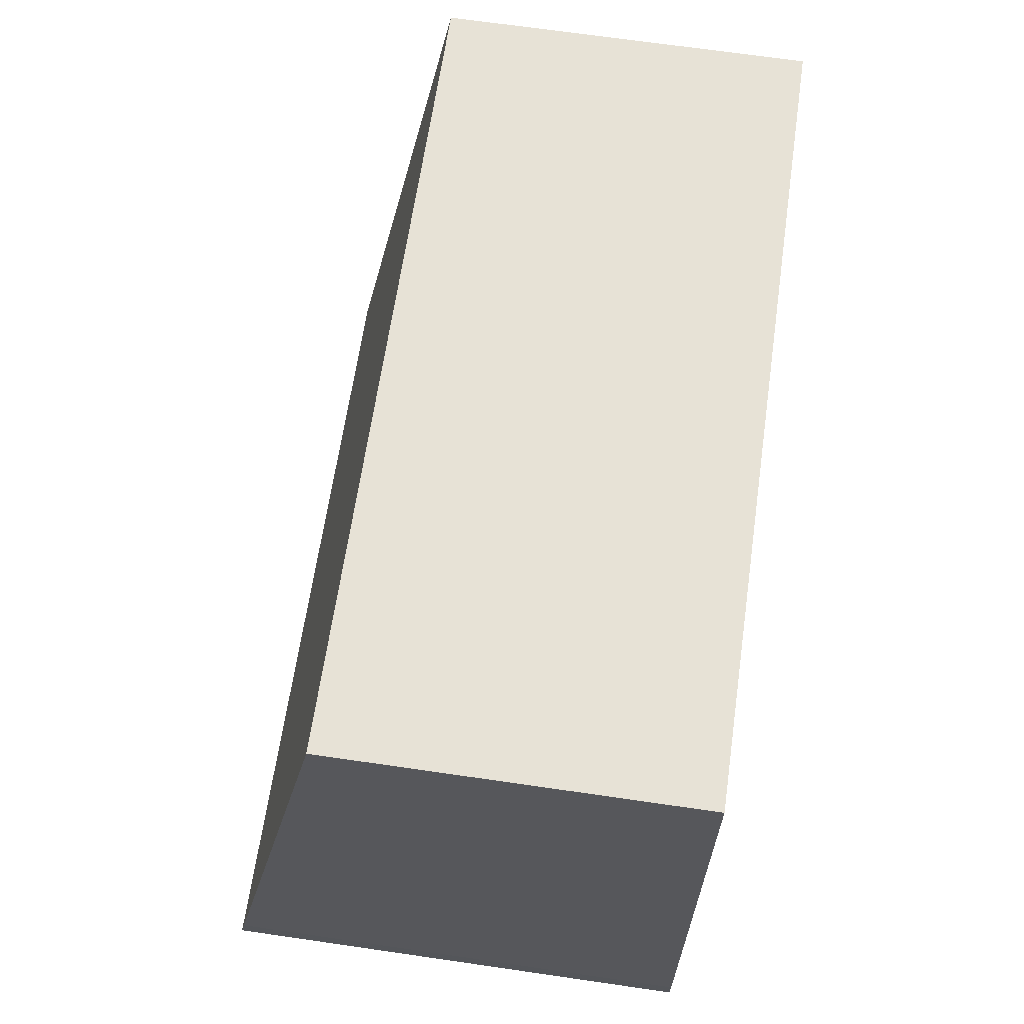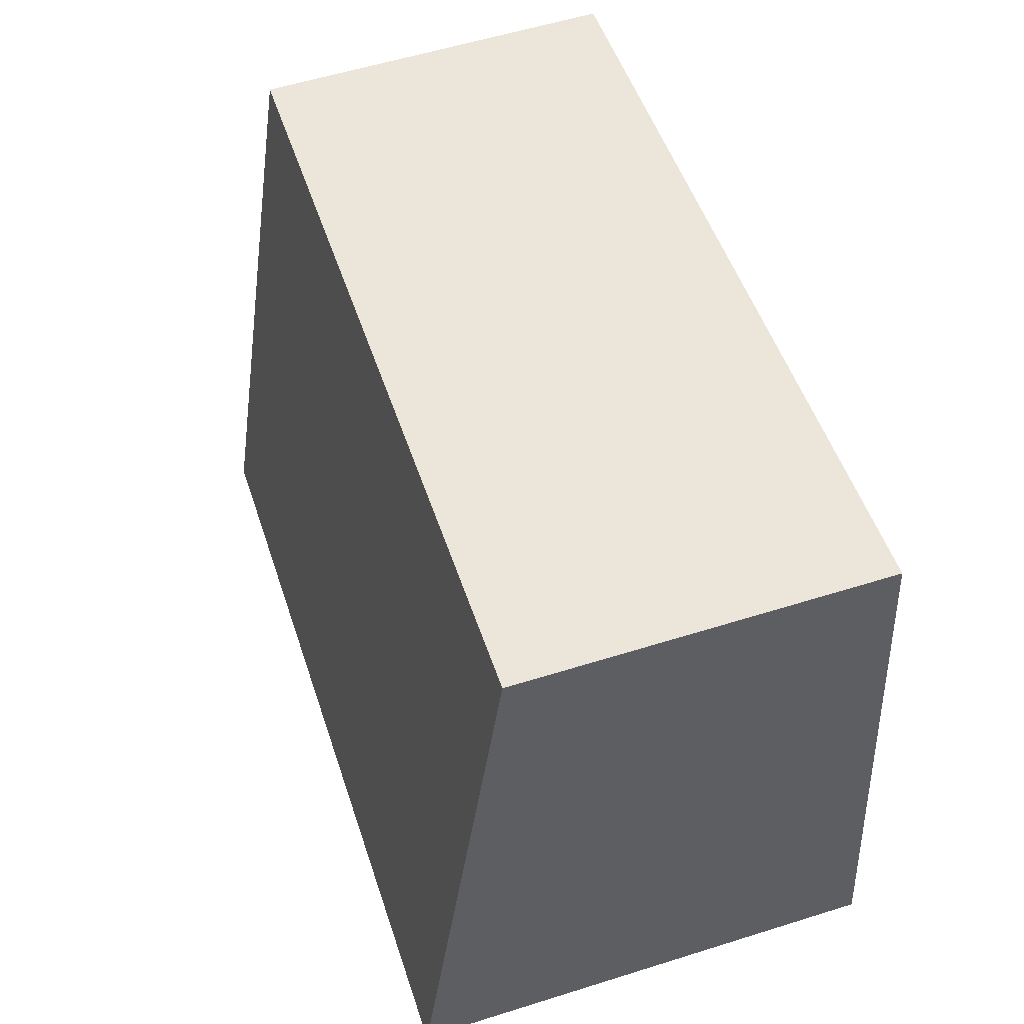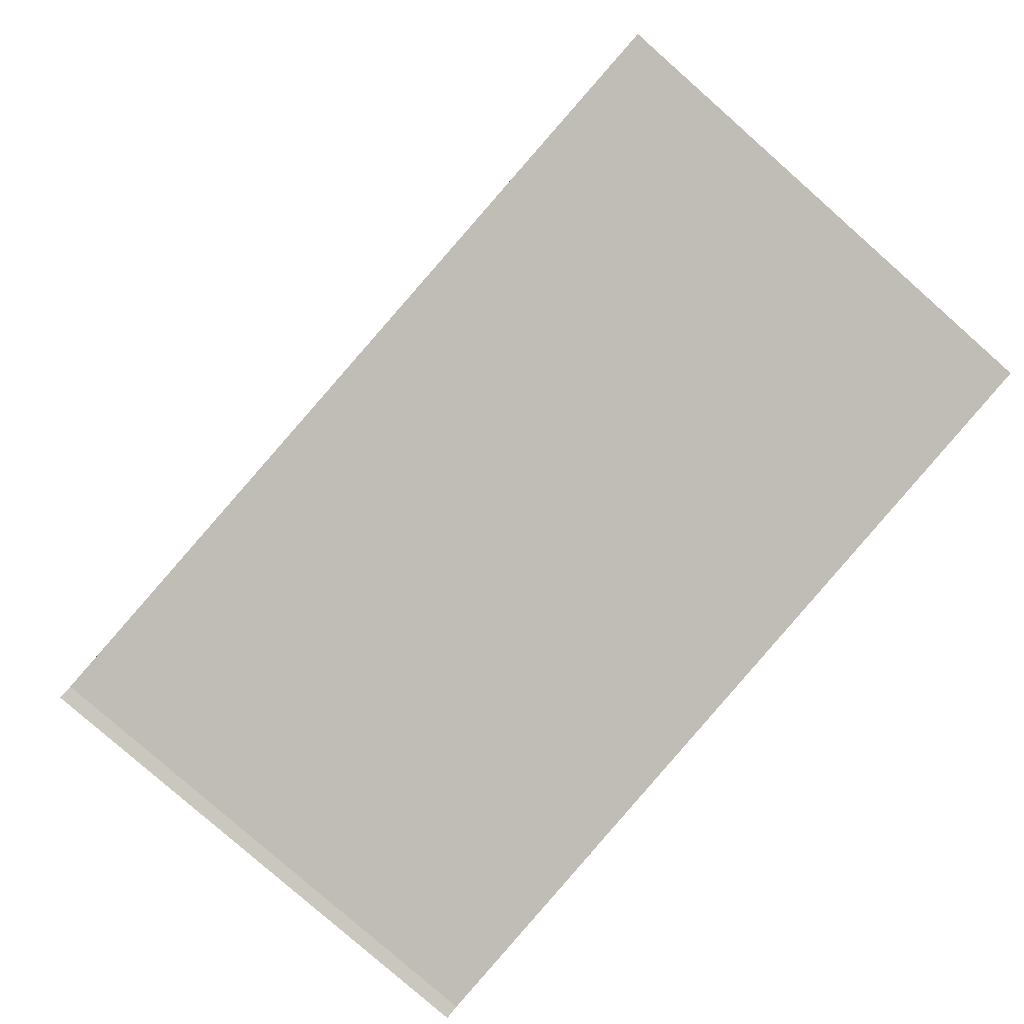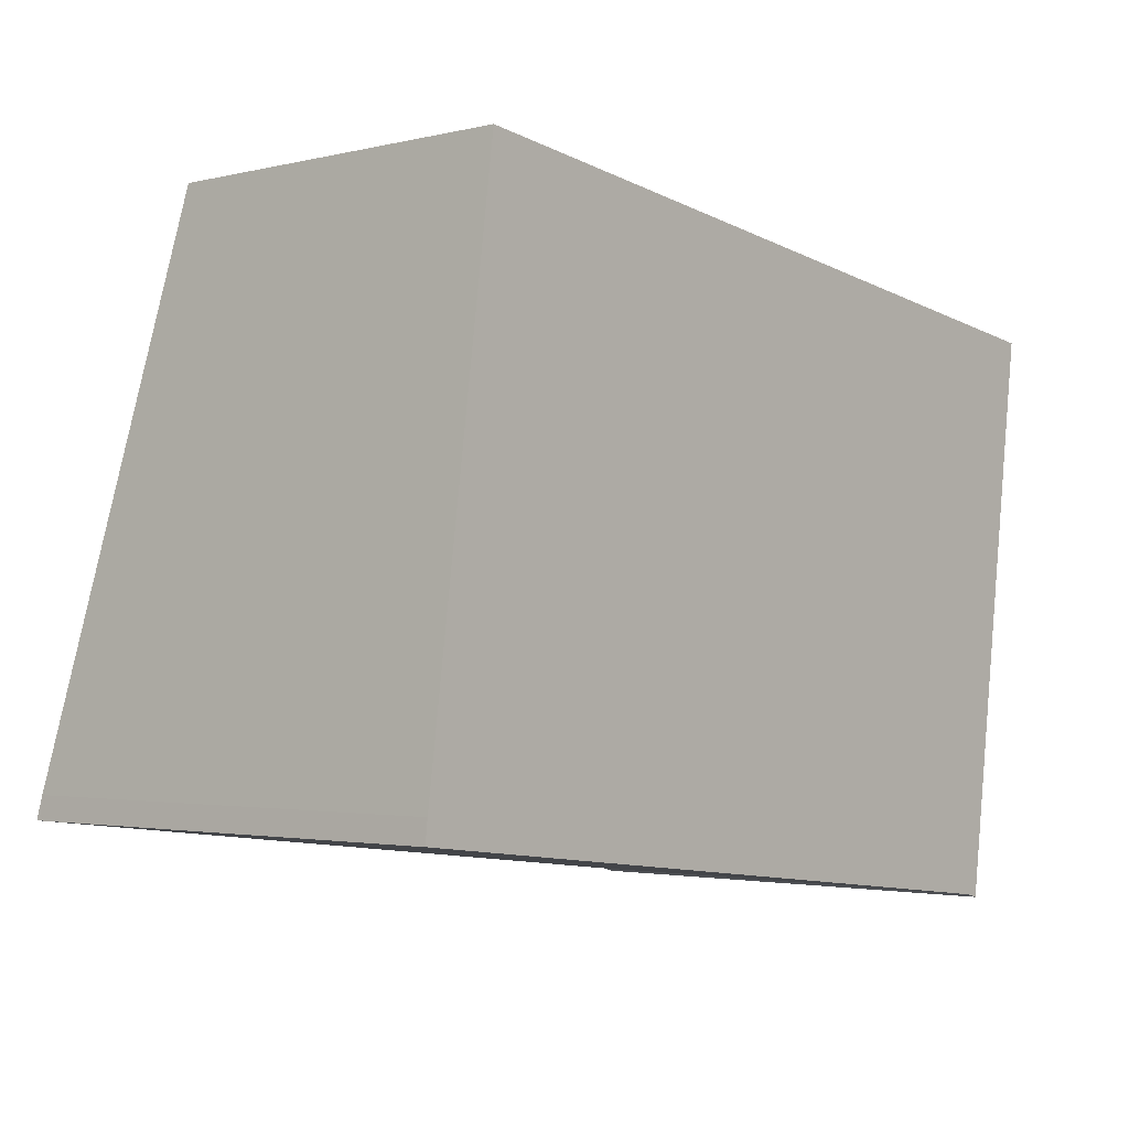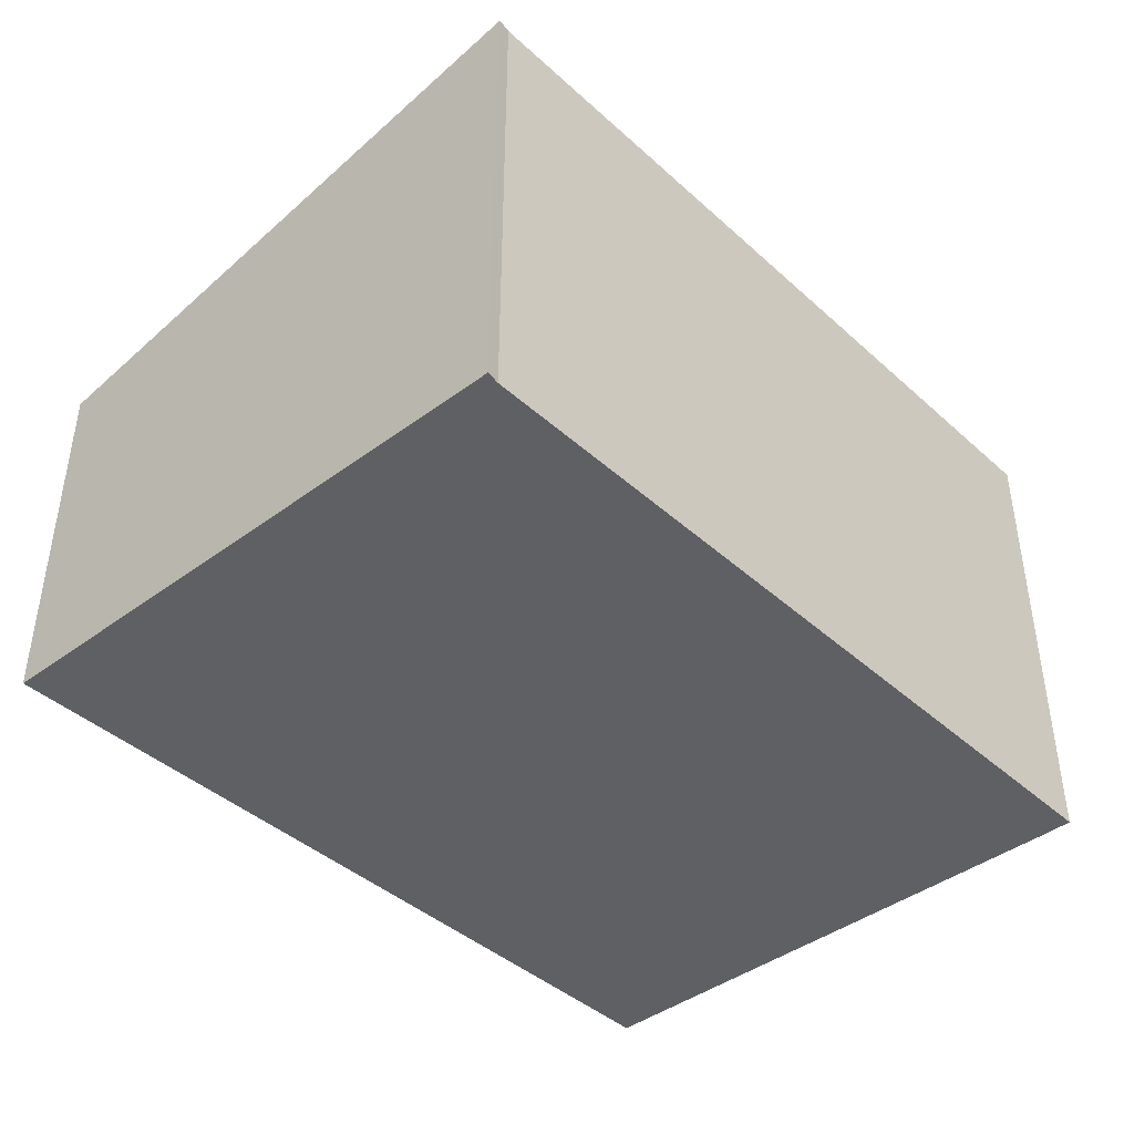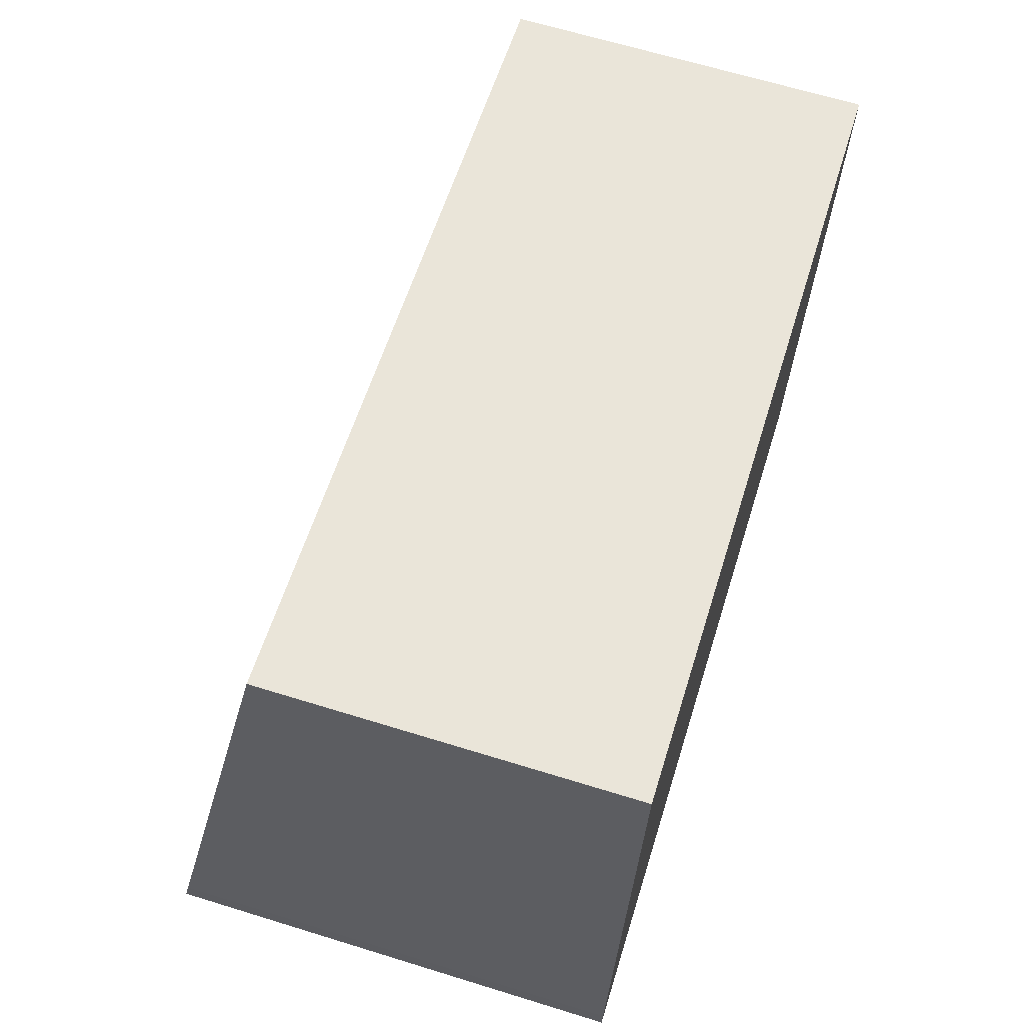
<metadata>
{"format":"obj","ext":"obj","renderer":"f3d","projection":"perspective","resolution":1024,"background":"white","views":[{"elev":69.9,"azim":-81.8,"up":"+Z"},{"elev":57.4,"azim":-108.0,"up":"+Z"},{"elev":-79.8,"azim":-131.4,"up":"+Z"},{"elev":-2.3,"azim":-49.7,"up":"+Z"},{"elev":-42.3,"azim":139.7,"up":"+Y"},{"elev":65.8,"azim":-72.8,"up":"+Z"}]}
</metadata>
<code>
v  0.029 5.667 0.271
v  9.562 5.726 -1.132
v  0 5.719 3.502e-16
v  10.7 4.405 5.708
v  9.719 5.731 -1.176
v  0.923 4.405 6.826
v  9.719 7.201e-17 -1.176
v  9.562 6.931e-17 -1.132
v  0 0 0
v  0.029 -1.659e-17 0.271
v  0.923 -4.18e-16 6.826
v  10.7 -3.495e-16 5.708
g defaultobject
f 1 2 3
f 2 4 5
f 4 2 1
f 4 1 6
f 7 2 5
f 2 7 8
f 8 3 2
f 3 8 9
f 9 1 3
f 1 9 10
f 10 6 1
f 6 10 11
f 11 4 6
f 4 11 12
f 4 7 5
f 7 4 12
f 12 8 7
f 8 12 11
f 8 10 9
f 10 8 11

</code>
